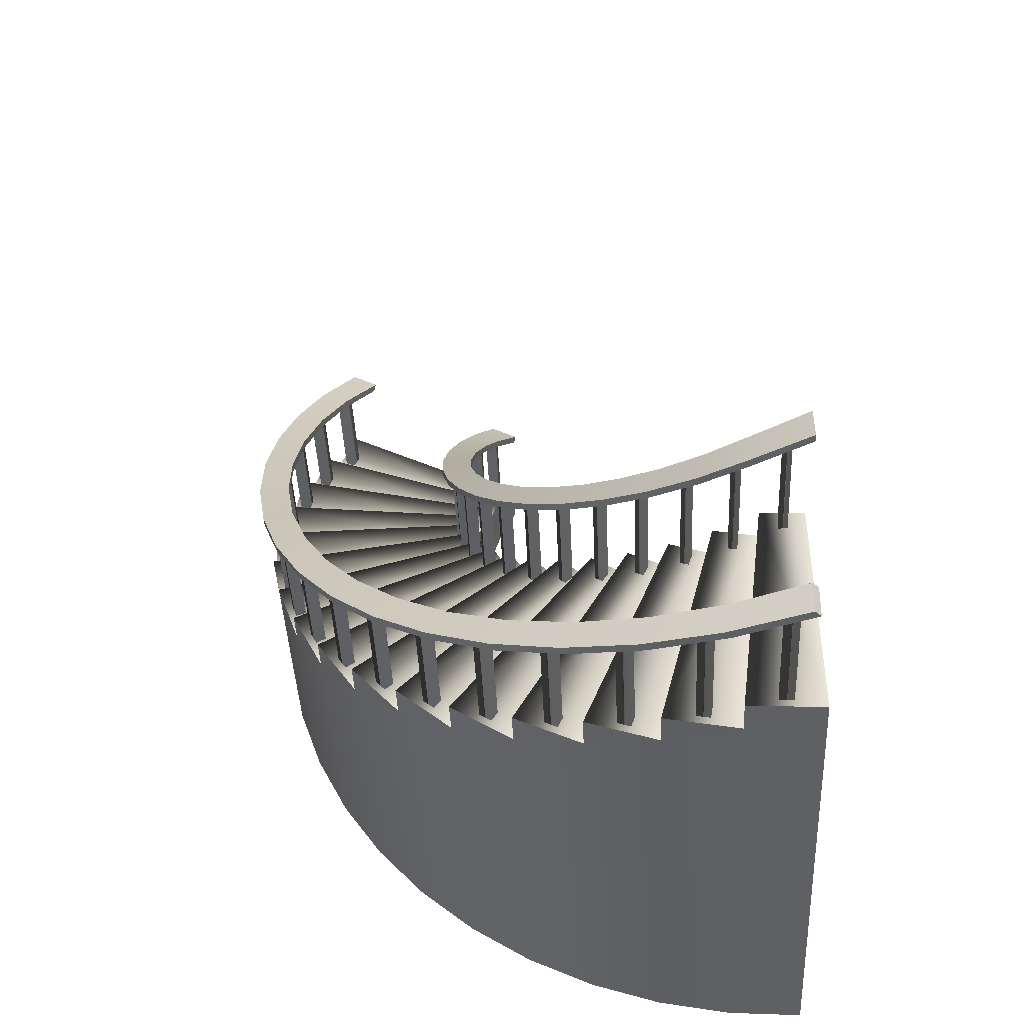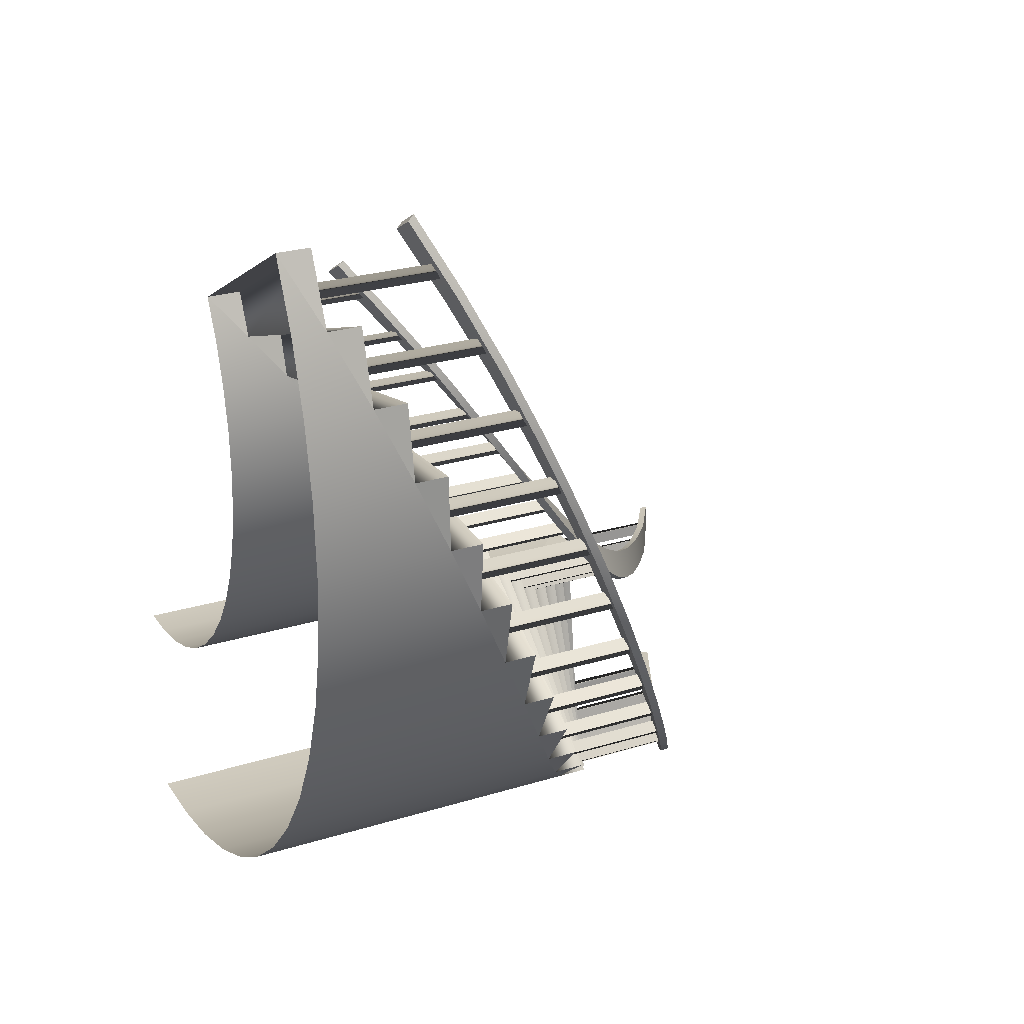
<metadata>
{"format":"obj","ext":"obj","renderer":"f3d","projection":"perspective","resolution":1024,"background":"white","views":[{"elev":-43.3,"azim":-177.4,"up":"+Z"},{"elev":26.7,"azim":64.6,"up":"+Z"}]}
</metadata>
<code>
g Whole_scene:default1
v 0.7002 1.628 0.1852
v 0.7002 1.764 0.1852
v 0.5357 1.764 0.1052
v 0.5357 1.899 0.1052
v 0.3622 1.899 0.04707
v 0.3622 2.035 0.04707
v 0.1826 2.035 0.01182
v 0.1826 2.17 0.01182
v 0 2.17 0
v 1.245 2.1e-05 2.092
v 1.245 0.1357 2.092
v 1.322 0.1357 1.926
v 1.322 3.2e-05 1.926
v 1.322 0.2713 1.926
v 1.376 0.2713 1.752
v 1.376 0.407 1.752
v 1.408 0.407 1.572
v 1.408 0.5426 1.572
v 1.416 0.5426 1.389
v 1.416 0.6783 1.389
v 1.401 0.6783 1.206
v 1.401 0.8139 1.206
v 1.362 0.8139 1.028
v 1.362 0.9496 1.028
v 1.301 0.9496 0.8552
v 1.301 1.085 0.8552
v 1.217 1.085 0.6923
v 0.9918 1.357 0.4051
v 0.9918 1.492 0.4051
v 0.8531 1.492 0.2857
v 0.8531 1.628 0.2857
v 1.114 1.221 0.5414
v 1.114 1.357 0.5414
v 1.217 1.221 0.6923
v 0.5357 7e-06 0.1052
v 0.7002 1e-05 0.1852
v 0.3622 4e-06 0.04707
v 0.1826 1e-06 0.01182
v 0 0 0
v 1.376 4.1e-05 1.752
v 1.408 3.8e-05 1.572
v 1.416 3.5e-05 1.389
v 1.401 3.2e-05 1.206
v 1.362 2.9e-05 1.028
v 1.301 2.6e-05 0.8552
v 1.217 2.3e-05 0.6923
v 0.8531 1.3e-05 0.2857
v 0.9918 1.7e-05 0.4051
v 1.114 2e-05 0.5414
v 1.183 1.628 -0.6646
v 1.183 1.764 -0.6646
v 0.9053 1.764 -0.7998
v 0.9053 1.899 -0.7998
v 0.6121 1.899 -0.898
v 0.6121 2.035 -0.898
v 0.3086 2.035 -0.9576
v 0.3086 2.17 -0.9576
v 0 2.17 -0.9727
v 2.104 2.1e-05 2.559
v 2.104 0.1357 2.559
v 2.234 0.1357 2.278
v 2.234 3.2e-05 2.278
v 2.234 0.2713 2.278
v 2.326 0.2713 1.983
v 2.326 0.407 1.983
v 2.38 0.407 1.678
v 2.38 0.5426 1.678
v 2.394 0.5426 1.37
v 2.394 0.6783 1.37
v 2.368 0.6783 1.061
v 2.368 0.8139 1.061
v 2.302 0.8139 0.7592
v 2.302 0.9496 0.7592
v 2.198 0.9496 0.4679
v 2.198 1.085 0.4679
v 2.058 1.085 0.1925
v 1.676 1.357 -0.2929
v 1.676 1.492 -0.2929
v 1.442 1.492 -0.4947
v 1.442 1.628 -0.4947
v 1.883 1.221 -0.06255
v 1.883 1.357 -0.06255
v 2.058 1.221 0.1925
v 0.9053 7e-06 -0.7998
v 1.183 1e-05 -0.6646
v 0.6121 4e-06 -0.898
v 0.3086 1e-06 -0.9576
v 2e-06 -1e-06 -0.9776
v 2.326 4.1e-05 1.983
v 2.38 3.8e-05 1.678
v 2.394 3.5e-05 1.37
v 2.368 3.2e-05 1.061
v 2.302 2.9e-05 0.7592
v 2.198 2.6e-05 0.4679
v 2.058 2.3e-05 0.1925
v 1.442 1.3e-05 -0.4947
v 1.676 1.7e-05 -0.2929
v 1.883 2e-05 -0.06255
v 1.353 0.1357 2.062
v 1.311 0.1357 2.042
v 1.353 0.6277 2.062
v 1.311 0.6277 2.042
v 1.369 0.6277 2.029
v 1.326 0.6277 2.01
v 1.369 0.1357 2.029
v 1.326 0.1357 2.01
v 1.336 0.5486 2.188
v 1.344 0.5224 2.175
v 1.22 0.5486 2.121
v 1.228 0.5224 2.109
v 4e-06 2.729 0.008875
v 4e-06 2.696 0.008096
v 2e-06 2.732 -0.1247
v 2e-06 2.699 -0.1256
v 1.342 1.609 0.6548
v 1.349 1.635 0.6683
v 1.233 1.635 0.7332
v 1.226 1.609 0.7208
v 1.543 1.066 1.414
v 1.543 1.092 1.43
v 1.409 1.092 1.429
v 1.409 1.066 1.415
v 0.806 2.179 0.1008
v 0.7362 2.179 0.2148
v 0.724 2.153 0.2074
v 0.7927 2.153 0.09275
v 1.114 1.907 0.3494
v 1.018 1.907 0.4418
v 1.008 1.881 0.4316
v 1.104 1.881 0.3382
v 1.495 1.364 1.037
v 1.366 1.364 1.07
v 1.362 1.338 1.056
v 1.492 1.338 1.022
v 1.489 0.8203 1.822
v 1.36 0.8203 1.787
v 1.363 0.7941 1.773
v 1.493 0.7941 1.807
v 0.4444 2.451 -0.06105
v 0.4059 2.451 0.06695
v 0.3923 2.424 0.06293
v 0.4295 2.424 -0.06546
v 0.251 2.587 -0.1059
v 0.2293 2.587 0.02601
v 0.2153 2.56 0.02377
v 0.2357 2.56 -0.1083
v 0.6304 2.315 0.008222
v 0.5758 2.315 0.1302
v 0.5628 2.289 0.1245
v 0.6162 2.289 0.001939
v 0.9682 2.043 0.2152
v 0.8843 2.043 0.3192
v 0.8732 2.017 0.3104
v 0.9561 2.017 0.2055
v 1.242 1.771 0.5013
v 1.135 1.771 0.5806
v 1.126 1.745 0.5692
v 1.233 1.745 0.4888
v 1.434 1.5 0.8478
v 1.31 1.5 0.897
v 1.305 1.473 0.8839
v 1.429 1.473 0.8333
v 1.532 1.228 1.232
v 1.399 1.228 1.248
v 1.397 1.202 1.234
v 1.53 1.202 1.216
v 1.528 0.9562 1.628
v 1.396 0.9562 1.61
v 1.398 0.93 1.595
v 1.53 0.93 1.612
v 1.424 0.6844 2.01
v 1.301 0.6844 1.959
v 1.306 0.6582 1.946
v 1.43 0.6582 1.996
v 1.425 0.2713 1.882
v 1.381 0.2713 1.868
v 1.425 0.7633 1.882
v 1.381 0.7633 1.868
v 1.436 0.7633 1.847
v 1.392 0.7633 1.834
v 1.436 0.2713 1.847
v 1.392 0.2713 1.834
v 1.474 0.407 1.695
v 1.427 0.407 1.686
v 1.474 0.899 1.695
v 1.427 0.899 1.686
v 1.48 0.899 1.658
v 1.434 0.899 1.651
v 1.48 0.407 1.658
v 1.434 0.407 1.651
v 1.497 0.5426 1.502
v 1.45 0.5426 1.5
v 1.497 1.035 1.502
v 1.45 1.035 1.5
v 1.499 1.035 1.466
v 1.452 1.035 1.464
v 1.499 0.5426 1.466
v 1.452 0.5426 1.464
v 1.496 0.6783 1.309
v 1.449 0.6783 1.312
v 1.496 1.17 1.309
v 1.449 1.17 1.312
v 1.493 1.17 1.272
v 1.446 1.17 1.276
v 1.493 0.6783 1.272
v 1.446 0.6783 1.276
v 1.469 0.8139 1.117
v 1.423 0.8139 1.126
v 1.469 1.306 1.117
v 1.423 1.306 1.126
v 1.461 1.306 1.081
v 1.416 1.306 1.091
v 1.461 0.8139 1.081
v 1.416 0.8139 1.091
v 1.418 0.9496 0.9299
v 1.374 0.9496 0.9451
v 1.418 1.442 0.9299
v 1.374 1.442 0.9451
v 1.406 1.442 0.8952
v 1.362 1.442 0.9115
v 1.406 0.9496 0.8952
v 1.362 0.9496 0.9115
v 1.344 1.085 0.7511
v 1.302 1.085 0.7719
v 1.344 1.577 0.7511
v 1.302 1.577 0.7719
v 1.327 1.577 0.7183
v 1.286 1.577 0.7401
v 1.327 1.085 0.7183
v 1.286 1.085 0.7401
v 1.247 1.221 0.5835
v 1.208 1.221 0.6095
v 1.247 1.713 0.5835
v 1.208 1.713 0.6095
v 1.226 1.713 0.553
v 1.188 1.713 0.58
v 1.226 1.221 0.553
v 1.188 1.221 0.58
v 1.129 1.357 0.4297
v 1.094 1.357 0.4605
v 1.129 1.849 0.4297
v 1.094 1.849 0.4605
v 1.104 1.849 0.4022
v 1.07 1.849 0.4339
v 1.104 1.357 0.4022
v 1.07 1.357 0.4339
v 0.9925 1.492 0.2924
v 0.9614 1.492 0.3275
v 0.9925 1.984 0.2924
v 0.9614 1.984 0.3275
v 0.9645 1.984 0.2683
v 0.9344 1.984 0.3042
v 0.9645 1.492 0.2683
v 0.9344 1.492 0.3042
v 0.8393 1.628 0.1738
v 0.813 1.628 0.2127
v 0.8393 2.12 0.1738
v 0.813 2.12 0.2127
v 0.8084 2.12 0.1536
v 0.7832 2.12 0.193
v 0.8084 1.628 0.1536
v 0.7832 1.628 0.193
v 0.6721 1.764 0.076
v 0.6511 1.764 0.1179
v 0.6721 2.256 0.076
v 0.6511 2.256 0.1179
v 0.6389 2.256 0.05987
v 0.6189 2.256 0.1023
v 0.6389 1.764 0.05987
v 0.6189 1.764 0.1023
v 0.4937 1.899 0.000551
v 0.4782 1.899 0.0448
v 0.4937 2.391 0.000551
v 0.4782 2.391 0.0448
v 0.4587 2.391 -0.01116
v 0.4444 2.391 0.03346
v 0.4587 1.899 -0.01116
v 0.4444 1.899 0.03346
v 0.307 2.035 -0.05127
v 0.2974 2.035 -0.005396
v 0.307 2.527 -0.05127
v 0.2974 2.527 -0.005396
v 0.2708 2.527 -0.05838
v 0.2624 2.527 -0.01228
v 0.2708 2.035 -0.05838
v 0.2624 2.035 -0.01228
v 0.1153 2.17 -0.0786
v 0.1117 2.17 -0.03187
v 0.1153 2.656 -0.0786
v 0.1117 2.656 -0.03187
v 0.07844 2.656 -0.08099
v 0.07599 2.656 -0.03418
v 0.07577 2.171 -0.07365
v 0.07358 2.171 -0.03222
v 2.086 0.1357 2.412
v 2.128 0.1357 2.432
v 2.086 0.6277 2.412
v 2.128 0.6277 2.432
v 2.11 0.6277 2.36
v 2.153 0.6277 2.379
v 2.11 0.1357 2.36
v 2.153 0.1357 2.379
v 1.964 0.5486 2.55
v 1.975 0.5224 2.53
v 2.08 0.5486 2.617
v 2.092 0.5224 2.596
v 0.0833 2.722 -0.9834
v 0.0591 2.696 -0.9841
v 0.07867 2.722 -0.8498
v 0.05582 2.696 -0.8504
v 1.972 1.609 0.297
v 1.983 1.635 0.3169
v 2.1 1.635 0.2521
v 2.088 1.609 0.231
v 2.268 1.066 1.413
v 2.268 1.092 1.436
v 2.401 1.092 1.437
v 2.401 1.066 1.413
v 1.185 2.179 -0.5172
v 1.254 2.179 -0.6311
v 1.234 2.153 -0.6437
v 1.165 2.153 -0.529
v 1.638 1.907 -0.1518
v 1.734 1.907 -0.2442
v 1.718 1.881 -0.2617
v 1.622 1.881 -0.1682
v 2.198 1.364 0.8582
v 2.327 1.364 0.8252
v 2.321 1.338 0.8018
v 2.192 1.338 0.836
v 2.188 0.8203 2.013
v 2.317 0.8203 2.048
v 2.323 0.7941 2.025
v 2.194 0.7941 1.991
v 0.6531 2.451 -0.755
v 0.6916 2.451 -0.883
v 0.6684 2.424 -0.8899
v 0.6312 2.424 -0.7615
v 0.369 2.587 -0.8209
v 0.3907 2.587 -0.9528
v 0.3668 2.56 -0.9566
v 0.3464 2.56 -0.8245
v 0.9265 2.315 -0.6532
v 0.9811 2.315 -0.7752
v 0.959 2.289 -0.785
v 0.9056 2.289 -0.6625
v 1.423 2.043 -0.3491
v 1.507 2.043 -0.4532
v 1.488 2.017 -0.4683
v 1.405 2.017 -0.3633
v 1.826 1.771 0.07144
v 1.933 1.771 -0.007853
v 1.919 1.745 -0.02727
v 1.812 1.745 0.0531
v 2.108 1.5 0.5806
v 2.232 1.5 0.5314
v 2.223 1.473 0.5089
v 2.099 1.473 0.5594
v 2.251 1.228 1.145
v 2.384 1.228 1.129
v 2.381 1.202 1.105
v 2.248 1.202 1.122
v 2.246 0.9562 1.727
v 2.379 0.9562 1.745
v 2.382 0.93 1.721
v 2.249 0.93 1.704
v 2.093 0.6844 2.289
v 2.217 0.6844 2.34
v 2.226 0.6582 2.318
v 2.102 0.6582 2.268
v 2.197 0.2713 2.134
v 2.241 0.2713 2.149
v 2.197 0.7633 2.134
v 2.241 0.7633 2.149
v 2.214 0.7633 2.08
v 2.259 0.7633 2.094
v 2.214 0.2713 2.08
v 2.259 0.2713 2.094
v 2.271 0.407 1.845
v 2.317 0.407 1.854
v 2.271 0.899 1.845
v 2.317 0.899 1.854
v 2.281 0.899 1.789
v 2.327 0.899 1.797
v 2.281 0.407 1.789
v 2.327 0.407 1.797
v 2.307 0.5426 1.549
v 2.354 0.5426 1.552
v 2.307 1.035 1.549
v 2.354 1.035 1.552
v 2.31 1.035 1.492
v 2.357 1.035 1.494
v 2.31 0.5426 1.492
v 2.357 0.5426 1.494
v 2.305 0.6783 1.25
v 2.352 0.6783 1.247
v 2.305 1.17 1.25
v 2.352 1.17 1.247
v 2.3 1.17 1.194
v 2.347 1.17 1.189
v 2.3 0.6783 1.194
v 2.347 0.6783 1.189
v 2.264 0.8139 0.9546
v 2.31 0.8139 0.9453
v 2.264 1.306 0.9546
v 2.31 1.306 0.9453
v 2.252 1.306 0.8991
v 2.298 1.306 0.8886
v 2.252 0.8139 0.8991
v 2.298 0.8139 0.8886
v 2.186 0.9496 0.6666
v 2.23 0.9496 0.6514
v 2.186 1.442 0.6666
v 2.23 1.442 0.6514
v 2.167 1.442 0.613
v 2.211 1.442 0.5968
v 2.167 0.9496 0.613
v 2.211 0.9496 0.5968
v 2.071 1.085 0.3911
v 2.113 1.085 0.3703
v 2.071 1.577 0.3911
v 2.113 1.577 0.3703
v 2.045 1.577 0.3404
v 2.087 1.577 0.3186
v 2.045 1.085 0.3404
v 2.087 1.085 0.3186
v 1.922 1.221 0.1326
v 1.961 1.221 0.1066
v 1.922 1.713 0.1326
v 1.961 1.713 0.1066
v 1.889 1.713 0.08576
v 1.928 1.713 0.05878
v 1.889 1.221 0.08576
v 1.928 1.221 0.05878
v 1.74 1.357 -0.1044
v 1.775 1.357 -0.1352
v 1.74 1.849 -0.1044
v 1.775 1.849 -0.1352
v 1.702 1.849 -0.1467
v 1.737 1.849 -0.1784
v 1.702 1.357 -0.1467
v 1.737 1.357 -0.1784
v 1.53 1.492 -0.316
v 1.561 1.492 -0.3511
v 1.53 1.984 -0.316
v 1.561 1.984 -0.3511
v 1.486 1.984 -0.3531
v 1.517 1.984 -0.389
v 1.486 1.492 -0.3531
v 1.517 1.492 -0.389
v 1.293 1.628 -0.4987
v 1.32 1.628 -0.5375
v 1.293 2.12 -0.4987
v 1.32 2.12 -0.5375
v 1.246 2.12 -0.5299
v 1.271 2.12 -0.5694
v 1.246 1.628 -0.5299
v 1.271 1.628 -0.5694
v 1.036 1.764 -0.6494
v 1.057 1.764 -0.6913
v 1.036 2.256 -0.6494
v 1.057 2.256 -0.6913
v 0.9846 2.256 -0.6743
v 1.005 2.256 -0.7167
v 0.9846 1.764 -0.6743
v 1.005 1.764 -0.7167
v 0.7608 1.899 -0.7657
v 0.7762 1.899 -0.81
v 0.7608 2.391 -0.7657
v 0.7762 2.391 -0.81
v 0.7069 2.391 -0.7838
v 0.7212 2.391 -0.8284
v 0.7069 1.899 -0.7838
v 0.7212 1.899 -0.8284
v 0.4732 2.035 -0.8456
v 0.4828 2.035 -0.8915
v 0.4732 2.527 -0.8456
v 0.4828 2.527 -0.8915
v 0.4174 2.527 -0.8565
v 0.4258 2.527 -0.9026
v 0.4174 2.035 -0.8565
v 0.4258 2.035 -0.9026
v 0.1776 2.17 -0.8877
v 0.1812 2.17 -0.9344
v 0.1776 2.663 -0.8877
v 0.1812 2.663 -0.9344
v 0.1209 2.663 -0.8914
v 0.1233 2.663 -0.9382
v 0.1209 2.17 -0.8914
v 0.1233 2.17 -0.9382
g Whole_scene:polySurface2 Whole_scene:polySurface31 polySurface52
f 1 3 35 36
f 3 5 37 35
f 5 7 38 37
f 7 9 39 38
f 10 12 13
f 12 15 40 13
f 15 17 41 40
f 17 19 42 41
f 19 21 43 42
f 21 23 44 43
f 23 25 45 44
f 25 27 46 45
f 28 30 47 48
f 30 1 36 47
f 32 28 48 49
f 27 32 49 46
f 11 10 59 60
f 12 11 60 61
f 14 12 61 63
f 15 14 63 64
f 16 15 64 65
f 17 16 65 66
f 18 17 66 67
f 19 18 67 68
f 20 19 68 69
f 21 20 69 70
f 22 21 70 71
f 23 22 71 72
f 24 23 72 73
f 25 24 73 74
f 26 25 74 75
f 27 26 75 76
f 34 27 76 83
f 32 34 83 81
f 33 32 81 82
f 28 33 82 77
f 29 28 77 78
f 30 29 78 79
f 31 30 79 80
f 1 31 80 50
f 2 1 50 51
f 3 2 51 52
f 4 3 52 53
f 5 4 53 54
f 6 5 54 55
f 7 6 55 56
f 8 7 56 57
f 58 9 8 57
f 51 50 52
f 53 52 54
f 55 54 56
f 57 56 58
f 60 59 61
f 63 61 64
f 65 64 66
f 67 66 68
f 69 68 70
f 71 70 72
f 73 72 74
f 75 74 76
f 78 77 79
f 80 79 50
f 82 81 77
f 83 76 81
f 50 85 84 52
f 52 84 86 54
f 54 86 87 56
f 87 88 56
f 56 88 58
f 61 62 89 64
f 64 89 90 66
f 66 90 91 68
f 68 91 92 70
f 70 92 93 72
f 72 93 94 74
f 74 94 95 76
f 77 97 96 79
f 79 96 85 50
f 81 98 97 77
f 76 95 98 81
f 11 12 10
f 14 15 12
f 16 17 15
f 18 19 17
f 20 21 19
f 22 23 21
f 24 25 23
f 26 27 25
f 34 32 27
f 33 28 32
f 29 30 28
f 31 1 30
f 2 3 1
f 4 5 3
f 6 7 5
f 8 9 7
f 61 59 62
f 99 101 102 100
f 103 105 106 104
f 100 102 104 106
f 105 103 101 99
f 107 109 110 108
f 144 111 112 145
f 113 143 146 114
f 145 112 146
f 146 112 114
f 113 111 143
f 143 111 144
f 116 159 162 115
f 117 160 116
f 116 160 159
f 160 117 118 161
f 161 118 162
f 162 118 115
f 120 167 170 119
f 121 168 120
f 120 168 167
f 168 121 122 169
f 170 169 119
f 119 169 122
f 123 124 151
f 151 124 152
f 152 124 125 153
f 153 125 154
f 154 125 126
f 123 151 154 126
f 127 128 155
f 155 128 156
f 156 128 129 157
f 157 129 158
f 158 129 130
f 127 155 158 130
f 132 164 131
f 131 164 163
f 164 132 133 165
f 165 133 166
f 166 133 134
f 131 163 166 134
f 136 172 135
f 135 172 171
f 172 136 137 173
f 174 173 138
f 138 173 137
f 135 171 174 138
f 139 140 147
f 147 140 148
f 148 140 141 149
f 149 141 150
f 150 141 142
f 139 147 150 142
f 143 144 139
f 139 144 140
f 140 144 145 141
f 141 145 142
f 142 145 146
f 143 139 142 146
f 147 148 123
f 123 148 124
f 124 148 149 125
f 125 149 126
f 126 149 150
f 147 123 126 150
f 151 152 127
f 127 152 128
f 128 152 153 129
f 129 153 130
f 130 153 154
f 151 127 130 154
f 155 156 116
f 116 156 117
f 117 156 157 118
f 118 157 115
f 115 157 158
f 155 116 115 158
f 160 132 159
f 159 132 131
f 132 160 161 133
f 133 161 134
f 134 161 162
f 159 131 134 162
f 164 121 163
f 163 121 120
f 121 164 165 122
f 122 165 119
f 119 165 166
f 163 120 119 166
f 168 136 167
f 167 136 135
f 136 168 169 137
f 138 137 170
f 170 137 169
f 167 135 138 170
f 172 109 171
f 171 109 107
f 109 172 173 110
f 108 110 174
f 174 110 173
f 171 107 108 174
f 175 177 178 176
f 179 181 182 180
f 176 178 180 182
f 181 179 177 175
f 183 185 186 184
f 187 189 190 188
f 184 186 188 190
f 189 187 185 183
f 191 193 194 192
f 195 197 198 196
f 192 194 196 198
f 197 195 193 191
f 199 201 202 200
f 203 205 206 204
f 200 202 204 206
f 205 203 201 199
f 207 209 210 208
f 211 213 214 212
f 208 210 212 214
f 213 211 209 207
f 215 217 218 216
f 219 221 222 220
f 216 218 220 222
f 221 219 217 215
f 223 225 226 224
f 227 229 230 228
f 224 226 228 230
f 229 227 225 223
f 231 233 234 232
f 235 237 238 236
f 232 234 236 238
f 237 235 233 231
f 239 241 242 240
f 243 245 246 244
f 240 242 244 246
f 245 243 241 239
f 247 249 250 248
f 251 253 254 252
f 248 250 252 254
f 253 251 249 247
f 255 257 258 256
f 259 261 262 260
f 256 258 260 262
f 261 259 257 255
f 263 265 266 264
f 267 269 270 268
f 264 266 268 270
f 269 267 265 263
f 271 273 274 272
f 275 277 278 276
f 272 274 276 278
f 277 275 273 271
f 279 281 282 280
f 283 285 286 284
f 280 282 284 286
f 285 283 281 279
f 287 289 290 288
f 291 293 294 292
f 288 290 292 294
f 293 291 287
f 287 291 289
f 295 296 298 297
f 299 300 302 301
f 296 302 300 298
f 301 295 297 299
f 303 304 306 305
f 340 341 308 307
f 307 308 310 309
f 309 310 342 339
f 341 342 308
f 308 342 310
f 309 339 307
f 307 339 340
f 312 311 358 355
f 313 312 356
f 356 312 355
f 356 357 314 313
f 357 358 314
f 314 358 311
f 316 315 366 363
f 317 316 364
f 364 316 363
f 364 365 318 317
f 366 315 365
f 365 315 318
f 319 347 320
f 320 347 348
f 348 349 321 320
f 349 350 321
f 321 350 322
f 319 322 350 347
f 323 351 324
f 324 351 352
f 352 353 325 324
f 353 354 325
f 325 354 326
f 323 326 354 351
f 328 327 360
f 360 327 359
f 360 361 329 328
f 361 362 329
f 329 362 330
f 327 330 362 359
f 332 331 368
f 368 331 367
f 368 369 333 332
f 370 334 369
f 369 334 333
f 331 334 370 367
f 335 343 336
f 336 343 344
f 344 345 337 336
f 345 346 337
f 337 346 338
f 335 338 346 343
f 339 335 340
f 340 335 336
f 336 337 341 340
f 337 338 341
f 341 338 342
f 339 342 338 335
f 343 319 344
f 344 319 320
f 320 321 345 344
f 321 322 345
f 345 322 346
f 343 346 322 319
f 347 323 348
f 348 323 324
f 324 325 349 348
f 325 326 349
f 349 326 350
f 347 350 326 323
f 351 312 352
f 352 312 313
f 313 314 353 352
f 314 311 353
f 353 311 354
f 351 354 311 312
f 356 355 328
f 328 355 327
f 328 329 357 356
f 329 330 357
f 357 330 358
f 355 358 330 327
f 360 359 317
f 317 359 316
f 317 318 361 360
f 318 315 361
f 361 315 362
f 359 362 315 316
f 364 363 332
f 332 363 331
f 332 333 365 364
f 334 366 333
f 333 366 365
f 363 366 334 331
f 368 367 305
f 305 367 303
f 305 306 369 368
f 304 370 306
f 306 370 369
f 367 370 304 303
f 371 372 374 373
f 375 376 378 377
f 372 378 376 374
f 377 371 373 375
f 379 380 382 381
f 383 384 386 385
f 380 386 384 382
f 385 379 381 383
f 387 388 390 389
f 391 392 394 393
f 388 394 392 390
f 393 387 389 391
f 395 396 398 397
f 399 400 402 401
f 396 402 400 398
f 401 395 397 399
f 403 404 406 405
f 407 408 410 409
f 404 410 408 406
f 409 403 405 407
f 411 412 414 413
f 415 416 418 417
f 412 418 416 414
f 417 411 413 415
f 419 420 422 421
f 423 424 426 425
f 420 426 424 422
f 425 419 421 423
f 427 428 430 429
f 431 432 434 433
f 428 434 432 430
f 433 427 429 431
f 435 436 438 437
f 439 440 442 441
f 436 442 440 438
f 441 435 437 439
f 443 444 446 445
f 447 448 450 449
f 444 450 448 446
f 449 443 445 447
f 451 452 454 453
f 455 456 458 457
f 452 458 456 454
f 457 451 453 455
f 459 460 462 461
f 463 464 466 465
f 460 466 464 462
f 465 459 461 463
f 467 468 470 469
f 471 472 474 473
f 468 474 472 470
f 473 467 469 471
f 475 476 478 477
f 479 480 482 481
f 476 482 480 478
f 481 475 477 479
f 483 484 486 485
f 487 488 490 489
f 484 490 488 486
f 489 483 485 487

</code>
